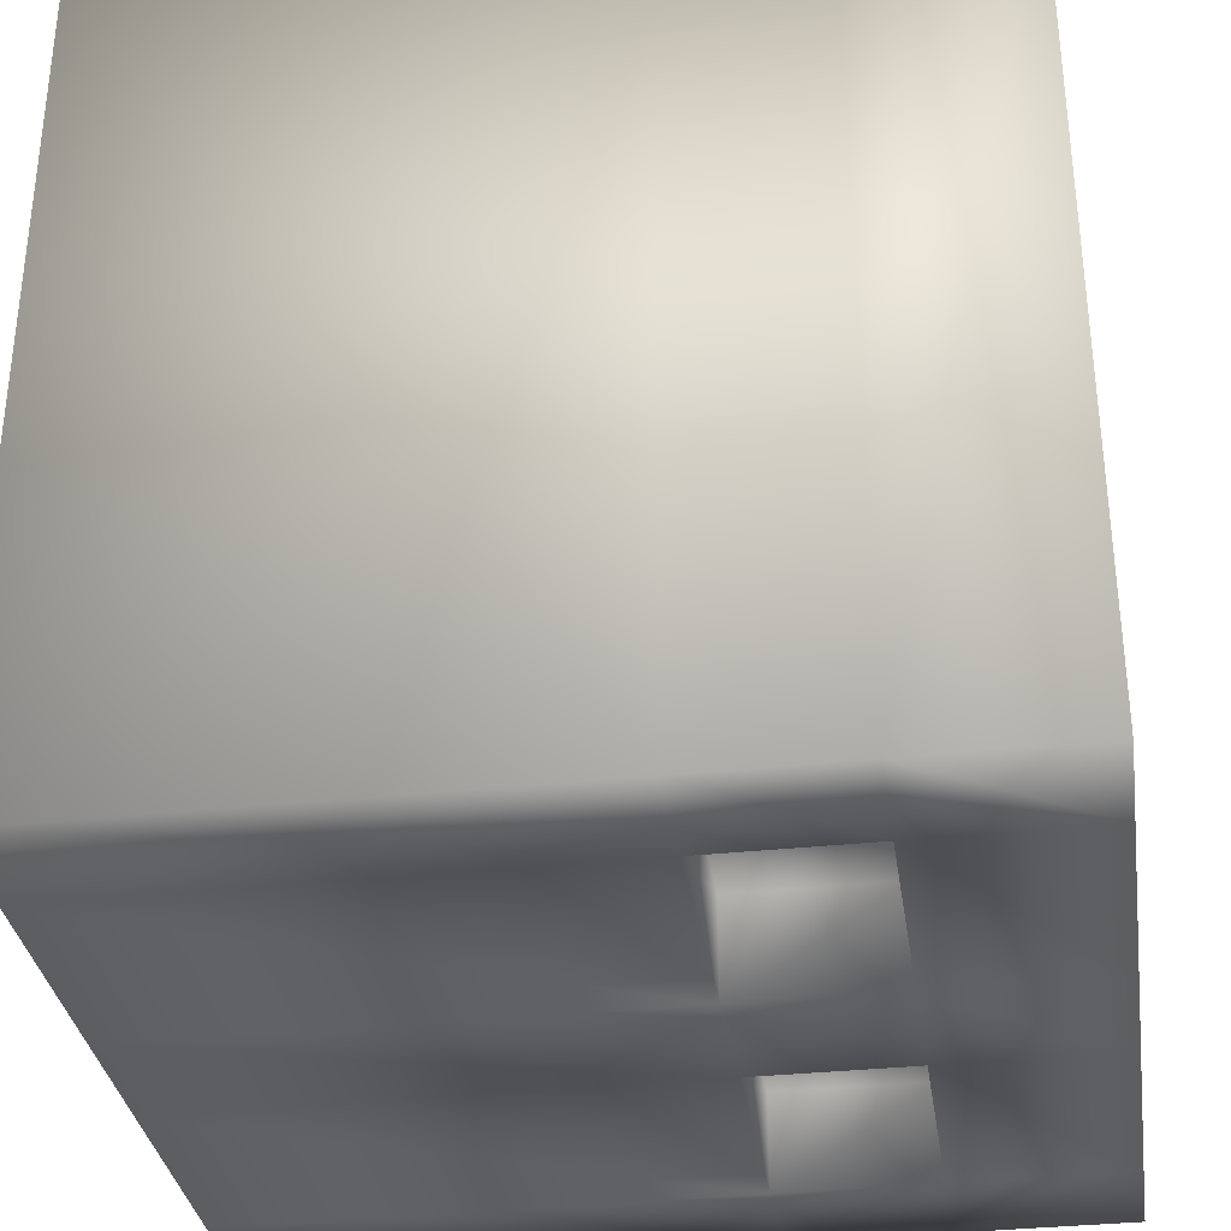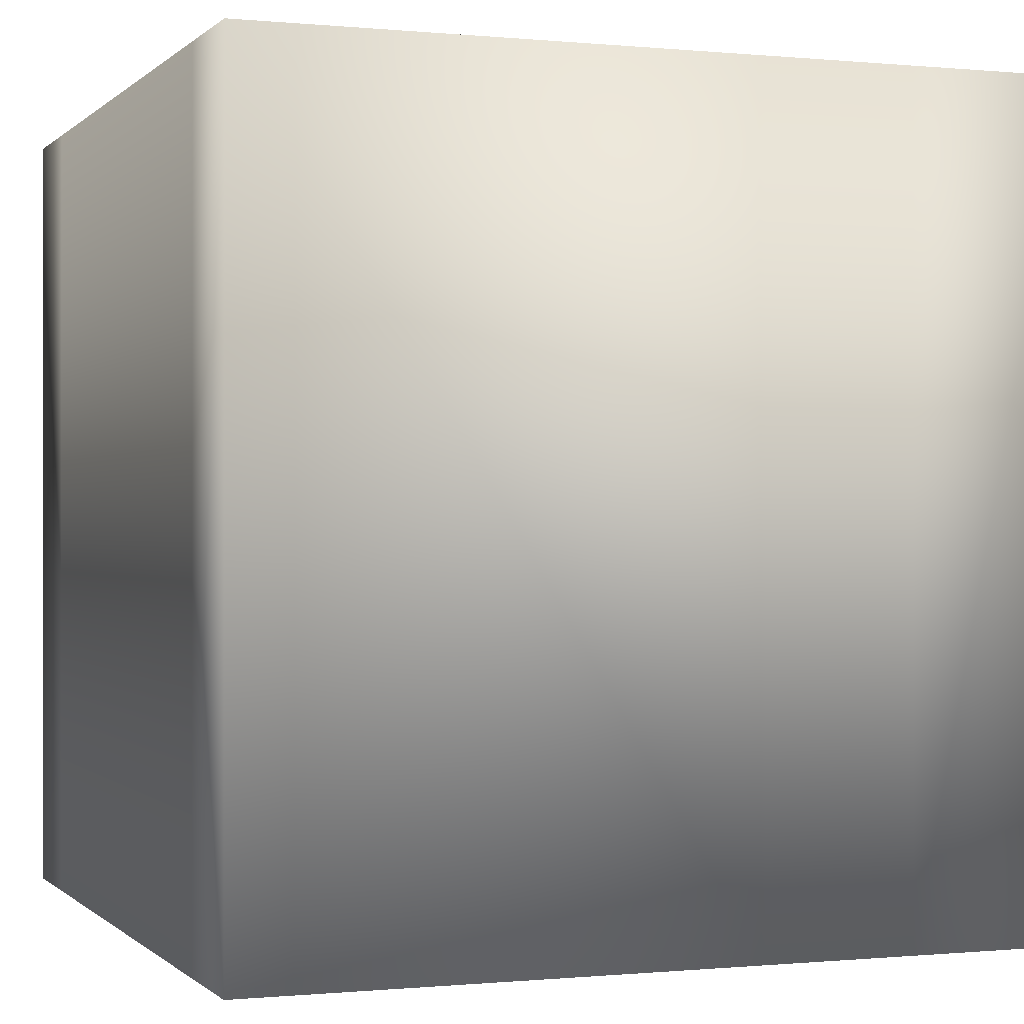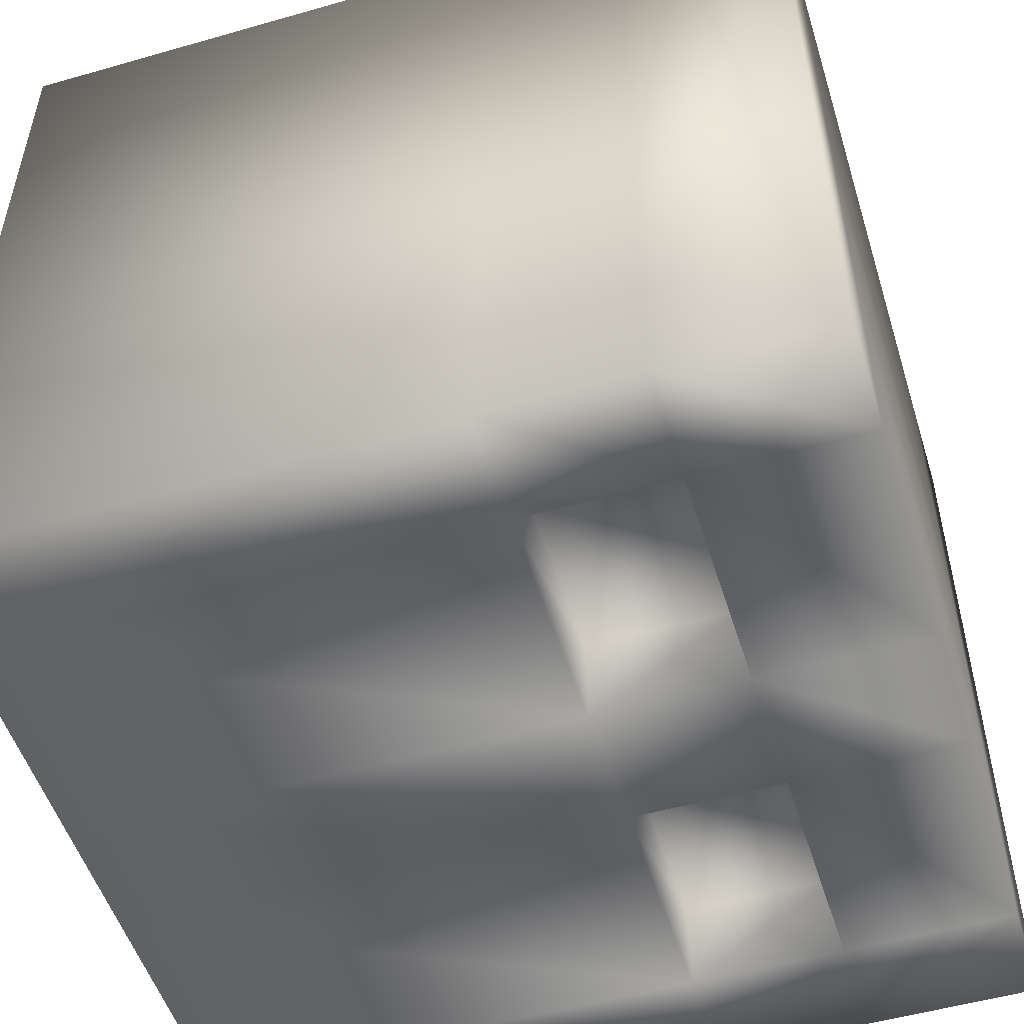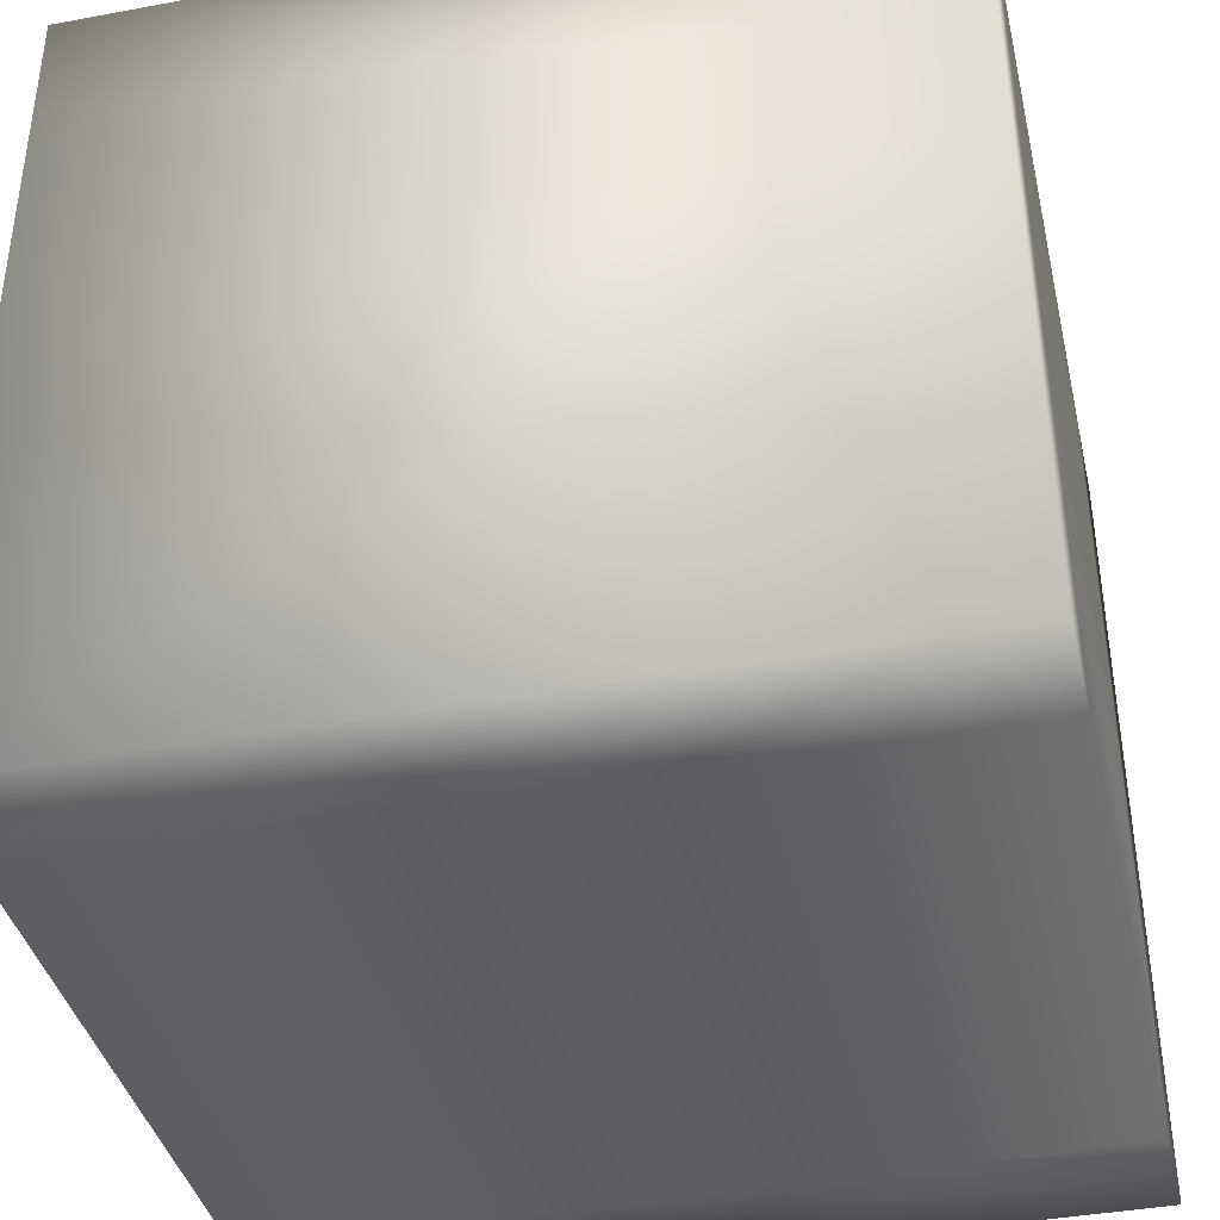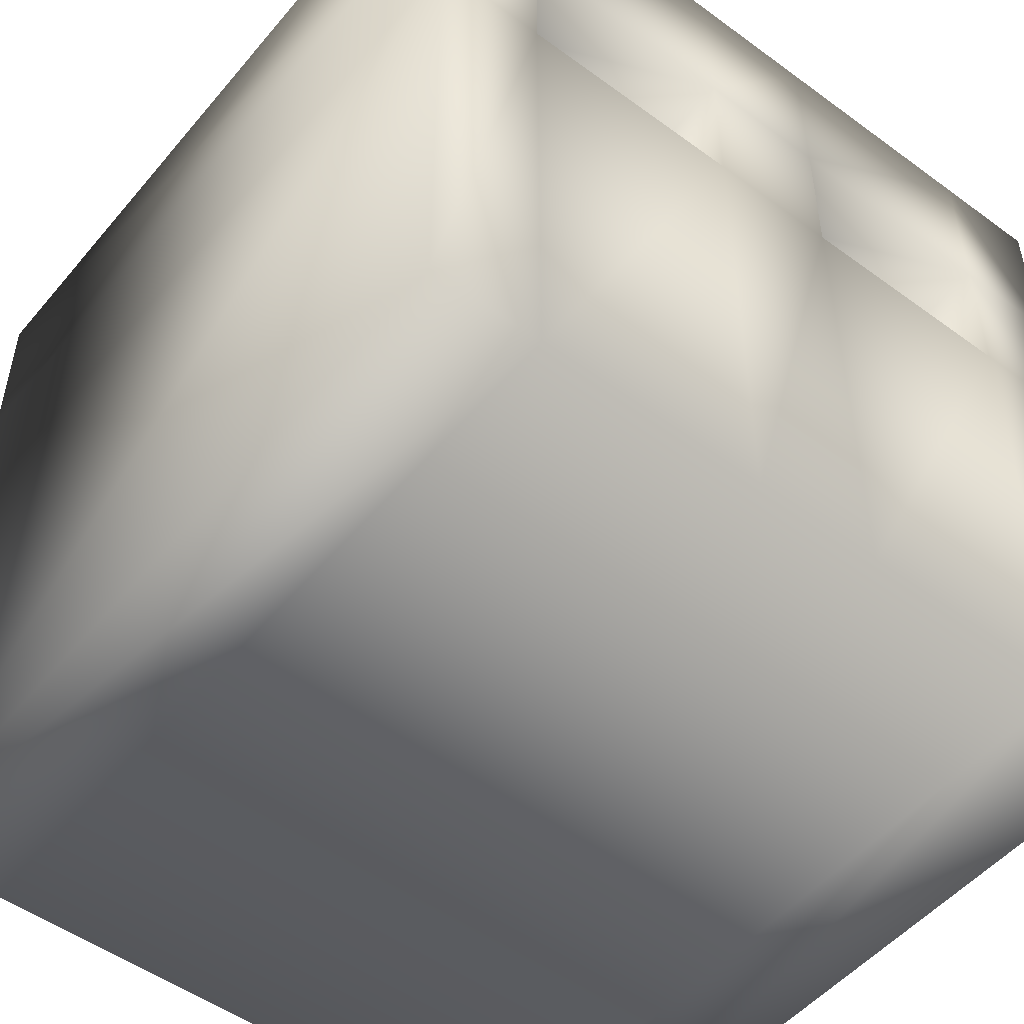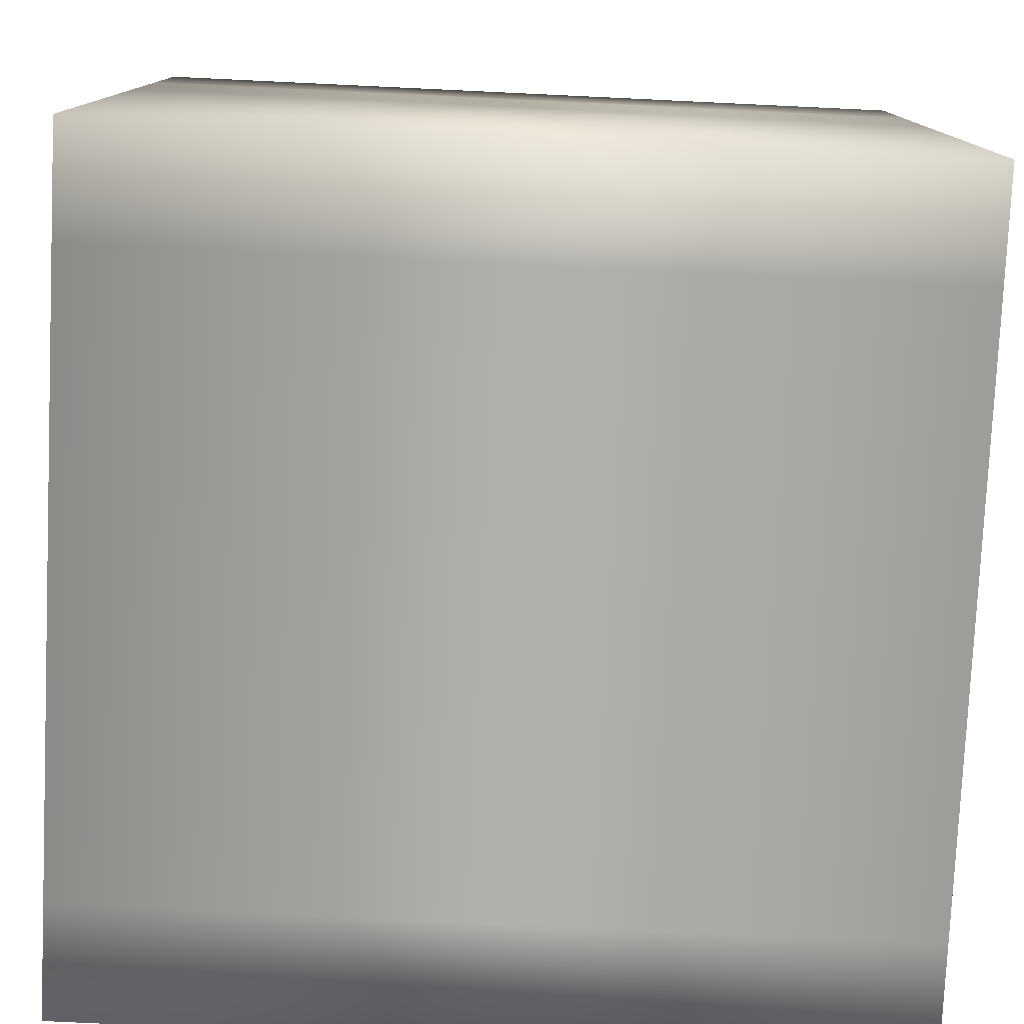
<metadata>
{"format":"obj","ext":"obj","renderer":"f3d","projection":"perspective","resolution":1024,"background":"white","views":[{"elev":-33.7,"azim":98.4,"up":"+Z"},{"elev":-0.3,"azim":69.5,"up":"+Z"},{"elev":-52.1,"azim":107.2,"up":"+Z"},{"elev":-39.4,"azim":-77.0,"up":"+Y"},{"elev":-51.0,"azim":141.4,"up":"+Y"},{"elev":-78.5,"azim":-92.7,"up":"+Y"}]}
</metadata>
<code>
v  -5.071 -5.071 5.071
v  -5.071 -5.071 -5.071
v  -3.722 -5.071 -5.071
v  -3.722 -5.071 5.071
v  -5.071 5.071 5.071
v  -3.722 5.071 5.071
v  -3.722 5.071 -5.071
v  -5.071 5.071 -5.071
v  -3.722 1.119 5.071
v  -5.071 1.119 5.071
v  5.071 -5.071 5.071
v  5.071 -5.071 -5.071
v  5.071 1.119 -5.071
v  5.071 1.119 5.071
v  3.674 -5.071 -5.071
v  3.674 1.119 -5.071
v  -5.071 1.119 -5.071
v  5.071 2.986 5.071
v  5.071 5.071 5.071
v  3.674 5.071 5.071
v  3.674 2.986 5.071
v  5.071 2.986 -5.071
v  5.071 5.071 -5.071
v  -5.071 2.986 -5.071
v  -3.722 2.986 -5.071
v  -5.071 2.986 5.071
v  3.674 1.119 5.071
v  -3.722 1.119 -5.071
v  3.674 -5.071 5.071
v  3.674 5.071 -5.071
v  -3.722 2.986 5.071
v  3.674 2.986 -5.071
v  -0.8383 -5.071 -5.071
v  -0.8383 -5.071 5.071
v  -0.8383 5.071 5.071
v  -0.8383 5.071 -5.071
v  -0.8383 1.119 5.071
v  0.7893 -5.071 -5.071
v  0.7893 1.119 -5.071
v  0.7893 5.071 5.071
v  0.7893 2.986 5.071
v  -0.8383 2.986 -5.071
v  0.7893 1.119 5.071
v  -3.722 2.986 -3.886
v  -0.8383 2.986 -3.886
v  -0.8383 1.119 -3.886
v  -3.722 1.119 -3.886
v  0.7893 -5.071 5.071
v  0.7893 5.071 -5.071
v  -0.8383 1.119 -5.071
v  -0.8383 2.986 5.071
v  0.7893 2.986 -5.071
v  0.7893 2.986 -3.886
v  3.674 2.986 -3.886
v  3.674 1.119 -3.886
v  0.7893 1.119 -3.886
o Box187
g Box187
f 1 2 3 4
f 5 6 7 8
f 1 4 9 10
f 11 12 13 14
f 12 15 16 13
f 2 1 10 17
f 18 19 20 21
f 22 23 19 18
f 24 8 7 25
f 26 5 8 24
f 14 18 21 27
f 13 22 18 14
f 17 24 25 28
f 10 26 24 17
f 15 12 11 29
f 20 19 23 30
f 29 11 14 27
f 3 2 17 28
f 6 5 26 31
f 30 23 22 32
f 31 26 10 9
f 32 22 13 16
f 3 33 34 4
f 6 35 36 7
f 4 34 37 9
f 15 38 39 16
f 20 40 41 21
f 7 36 42 25
f 21 41 43 27
f 44 45 46 47
f 33 38 48 34
f 38 15 29 48
f 35 40 49 36
f 40 20 30 49
f 34 48 43 37
f 48 29 27 43
f 38 33 50 39
f 33 3 28 50
f 40 35 51 41
f 35 6 31 51
f 36 49 52 42
f 49 30 32 52
f 41 51 37 43
f 51 31 9 37
f 42 52 39 50
f 53 54 55 56
f 28 25 44 47
f 25 42 45 44
f 42 50 46 45
f 50 28 47 46
f 32 16 55 54
f 16 39 56 55
f 39 52 53 56
f 52 32 54 53

</code>
